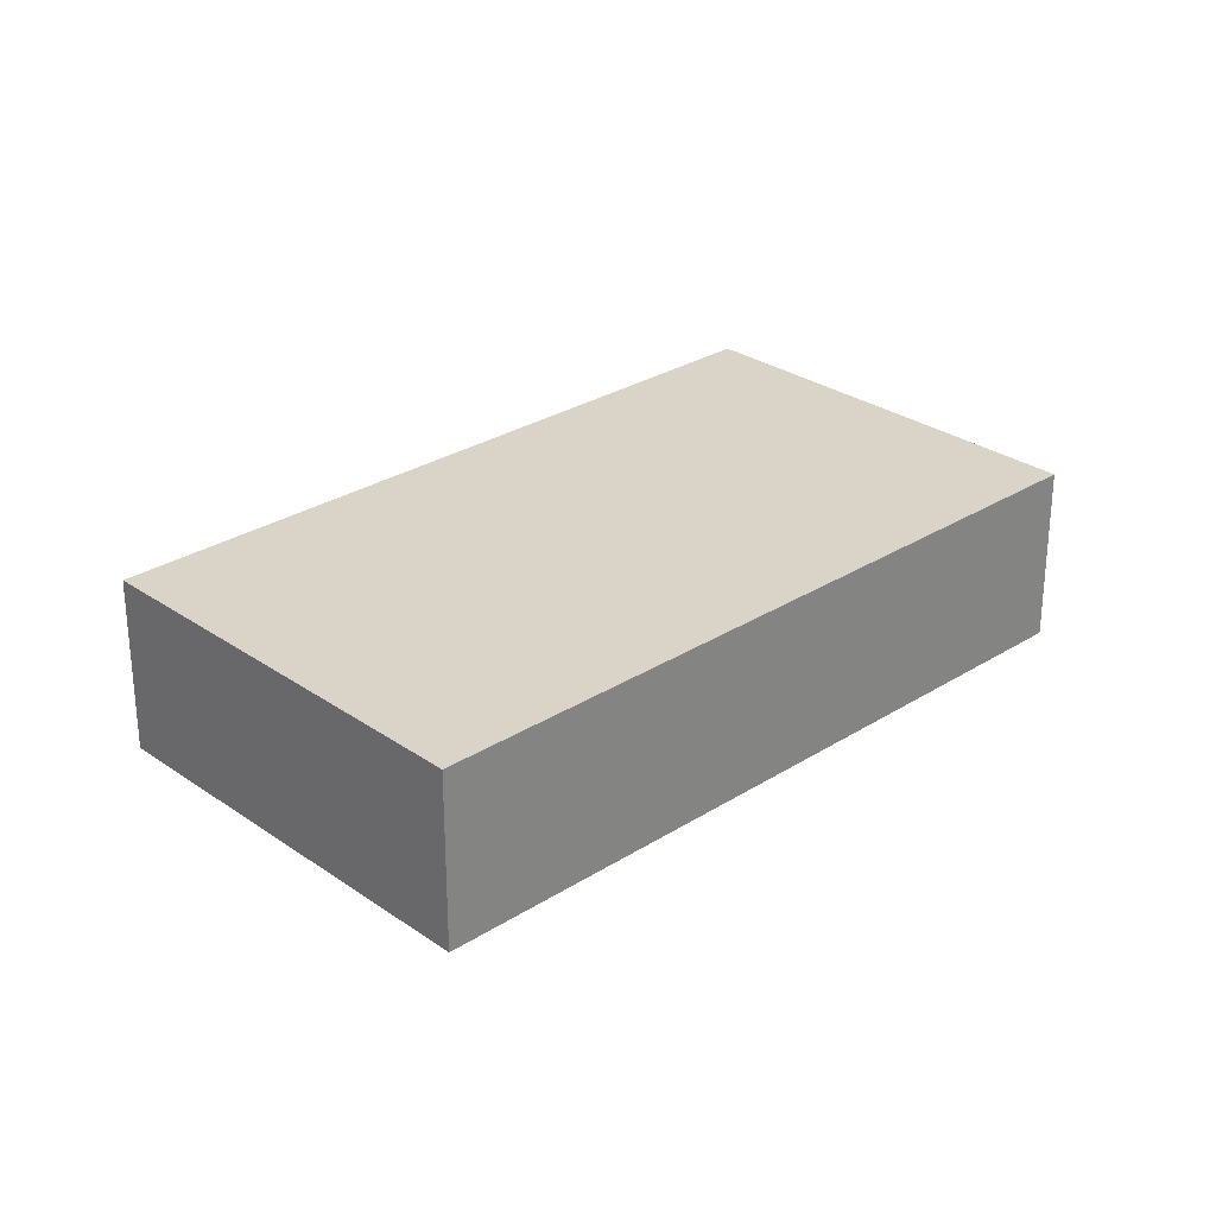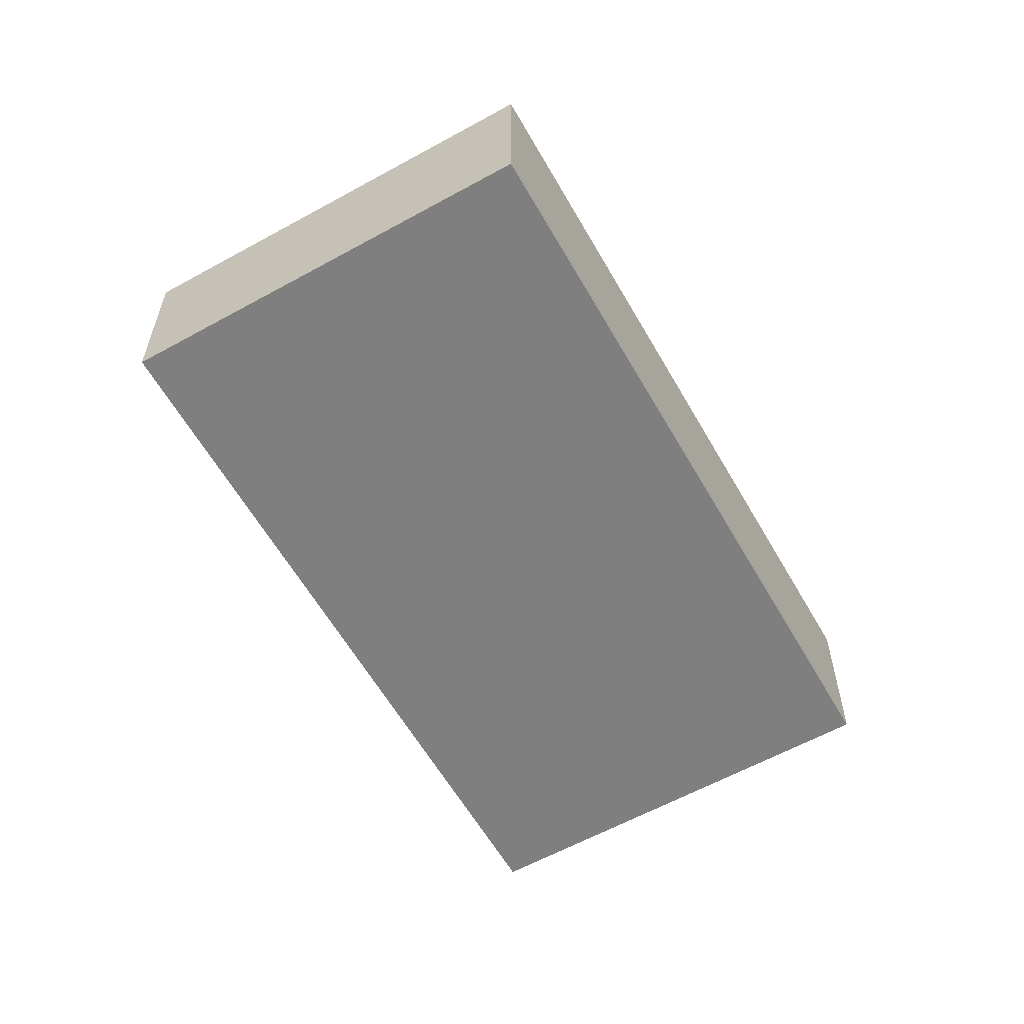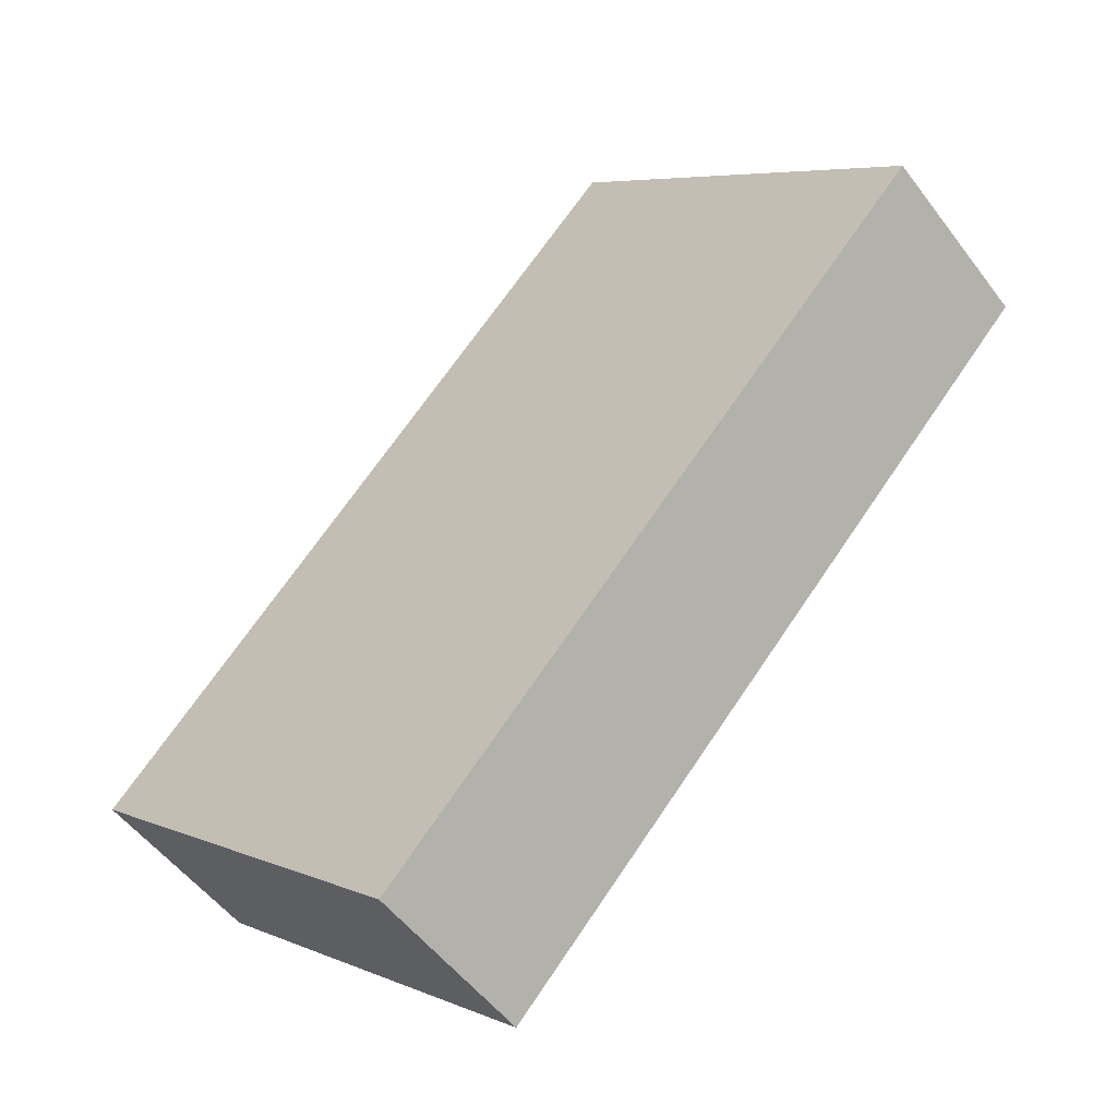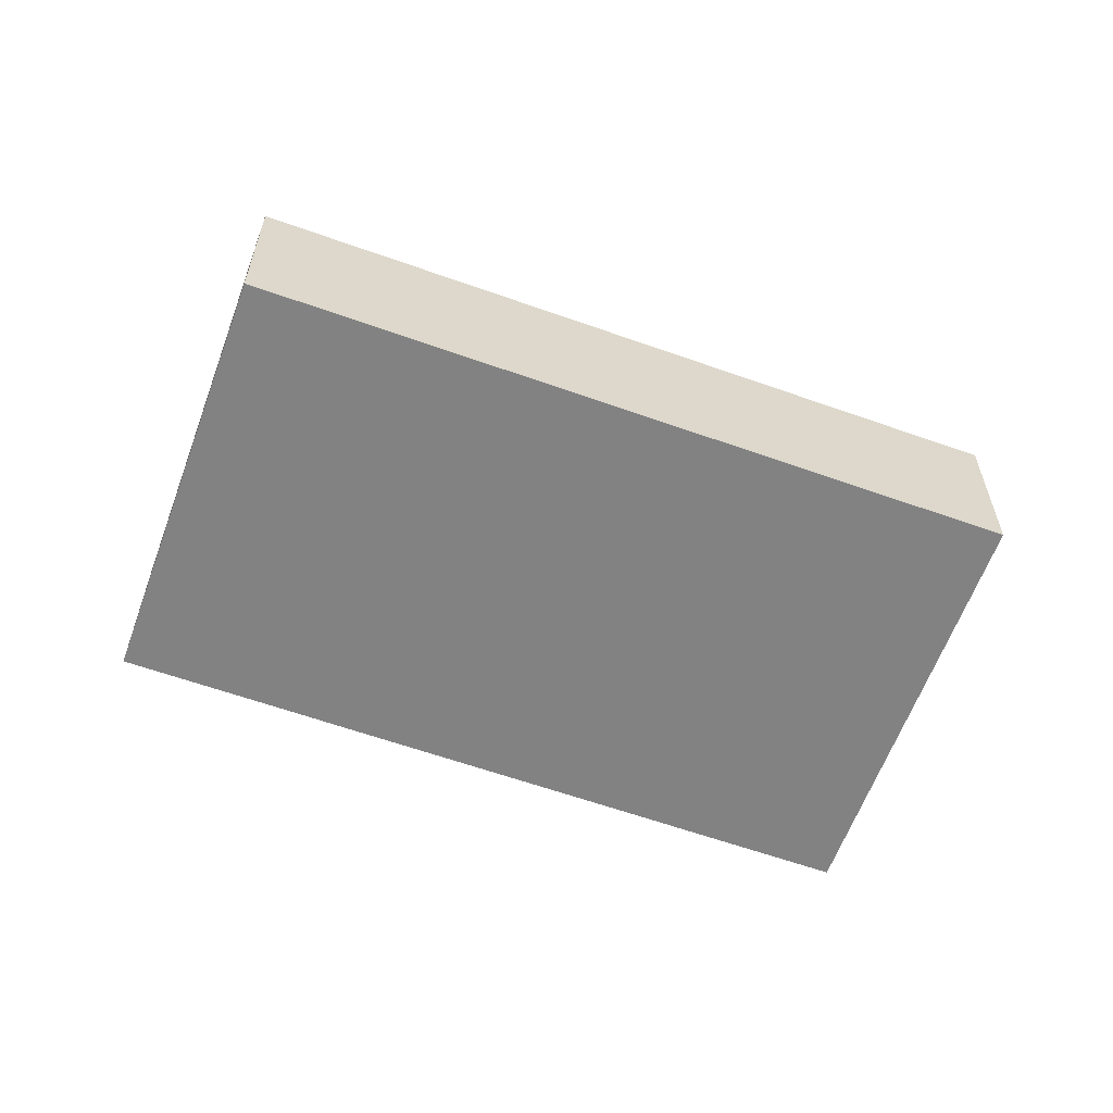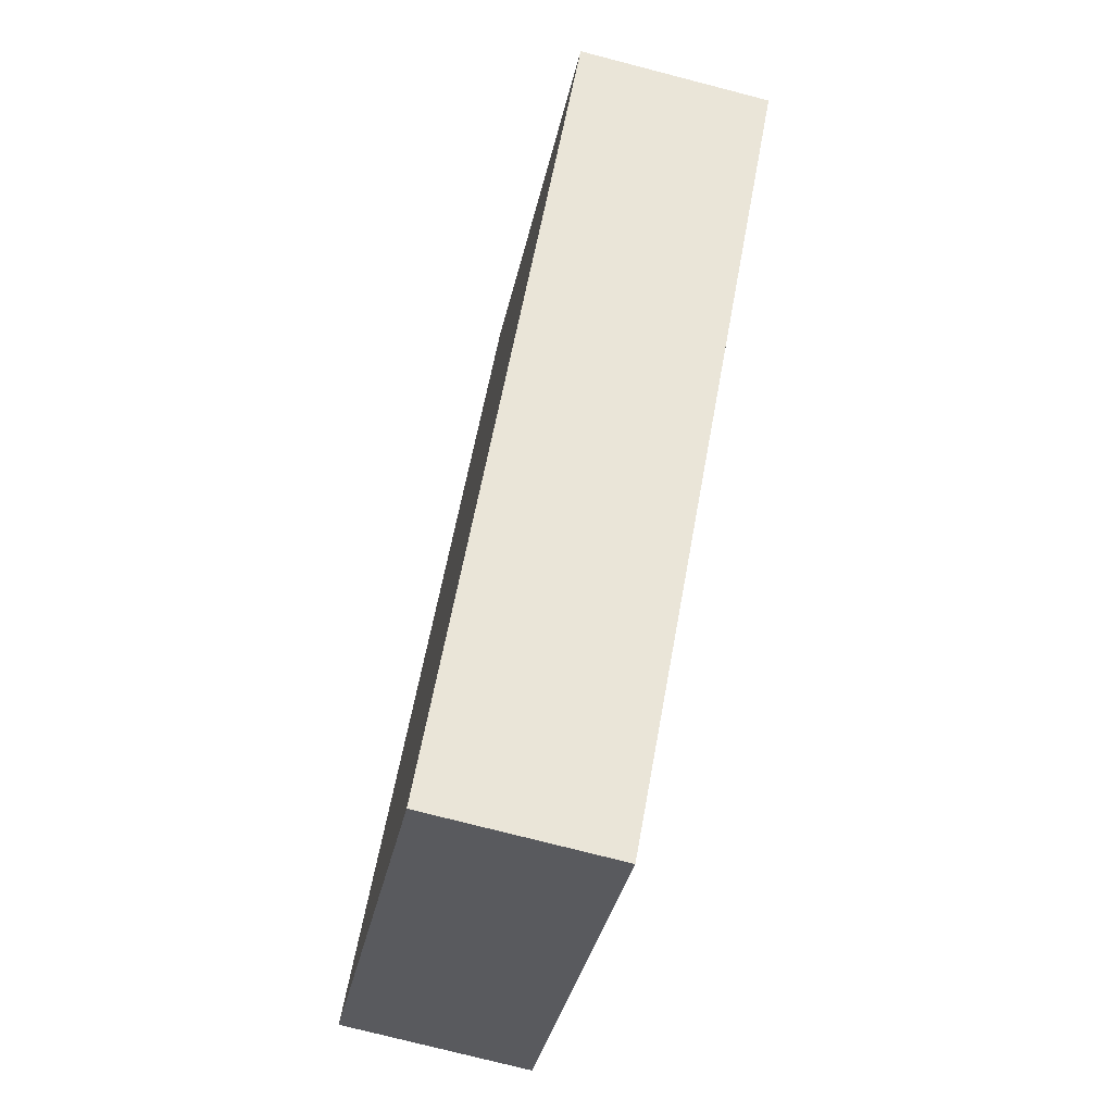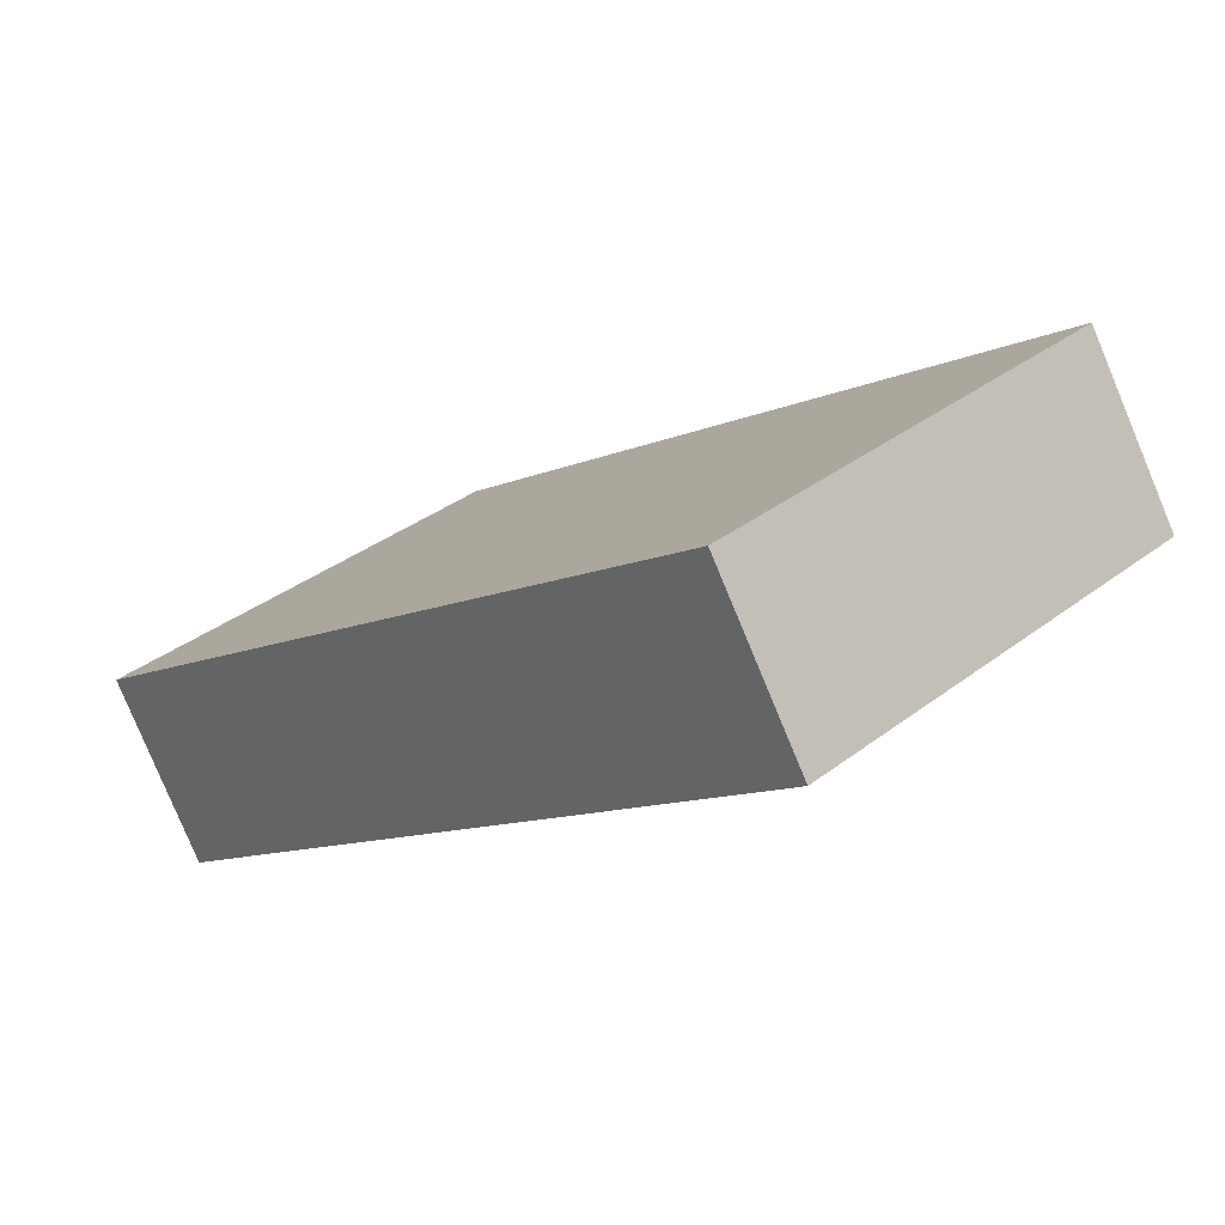
<metadata>
{"format":"obj","ext":"obj","renderer":"f3d","projection":"perspective","resolution":1024,"background":"white","views":[{"elev":28.4,"azim":3.3,"up":"+Y"},{"elev":-59.9,"azim":-13.4,"up":"+Y"},{"elev":-52.2,"azim":-144.2,"up":"+Z"},{"elev":-60.9,"azim":-153.0,"up":"+Y"},{"elev":-75.3,"azim":-104.5,"up":"+Z"},{"elev":-80.0,"azim":22.6,"up":"+Z"}]}
</metadata>
<code>
v  4.609 2.516 4.294
v  7.607 2.516 -8.165
v  0 2.516 1.541e-16
v  4.754 2.516 4.138
v  8.867 2.516 -0.276
v  12.22 2.516 -3.871
v  4.609 -2.629e-16 4.294
v  12.22 2.37e-16 -3.871
v  4.754 -2.534e-16 4.138
v  8.867 1.69e-17 -0.276
v  7.607 5e-16 -8.165
v  0 0 0
g defaultobject
f 1 2 3
f 2 1 4
f 2 4 5
f 2 5 6
f 7 4 1
f 4 7 5
f 5 7 6
f 6 7 8
f 8 7 9
f 8 9 10
f 8 2 6
f 2 8 11
f 11 3 2
f 3 11 12
f 12 1 3
f 1 12 7
f 10 11 8
f 11 10 12
f 12 10 9
f 12 9 7

</code>
